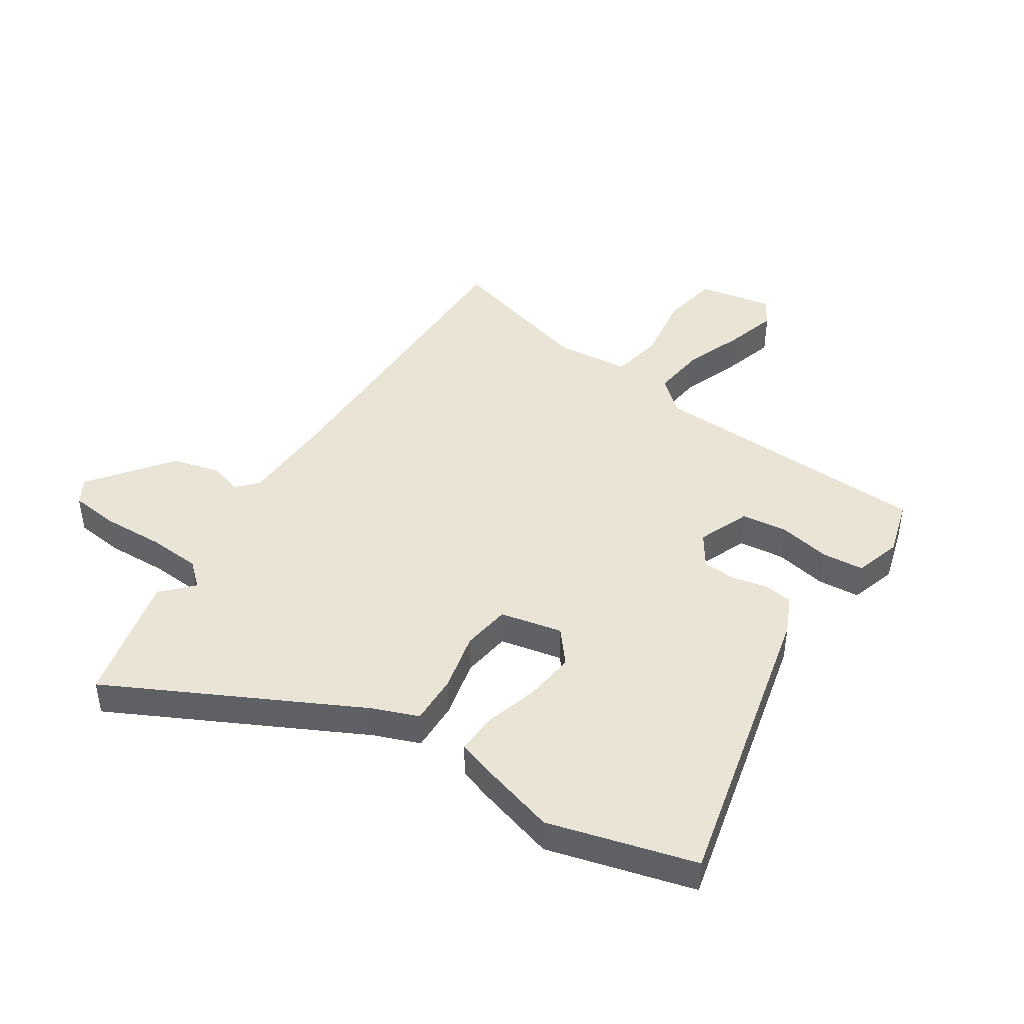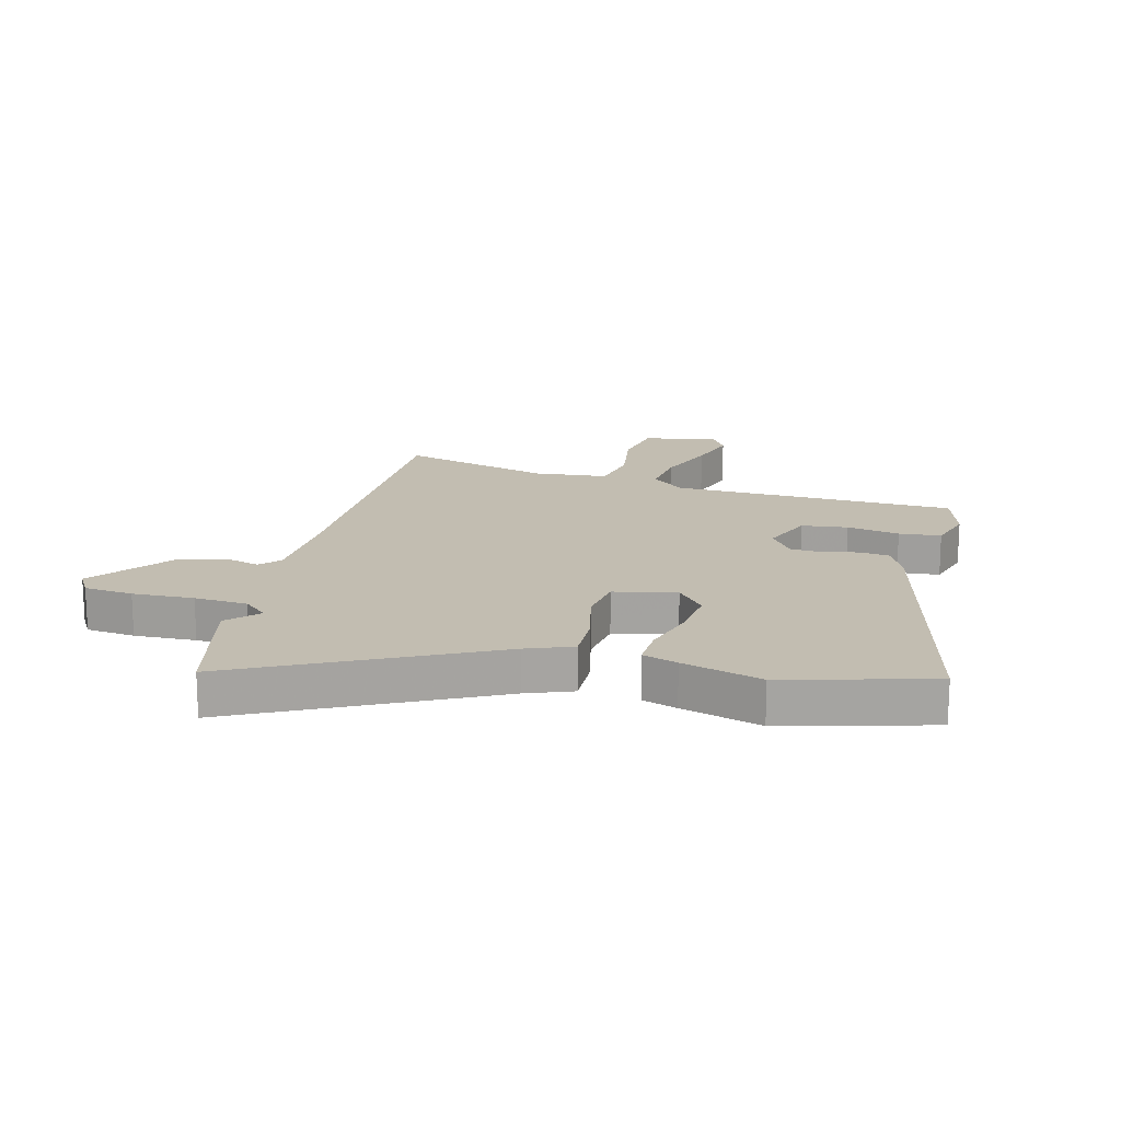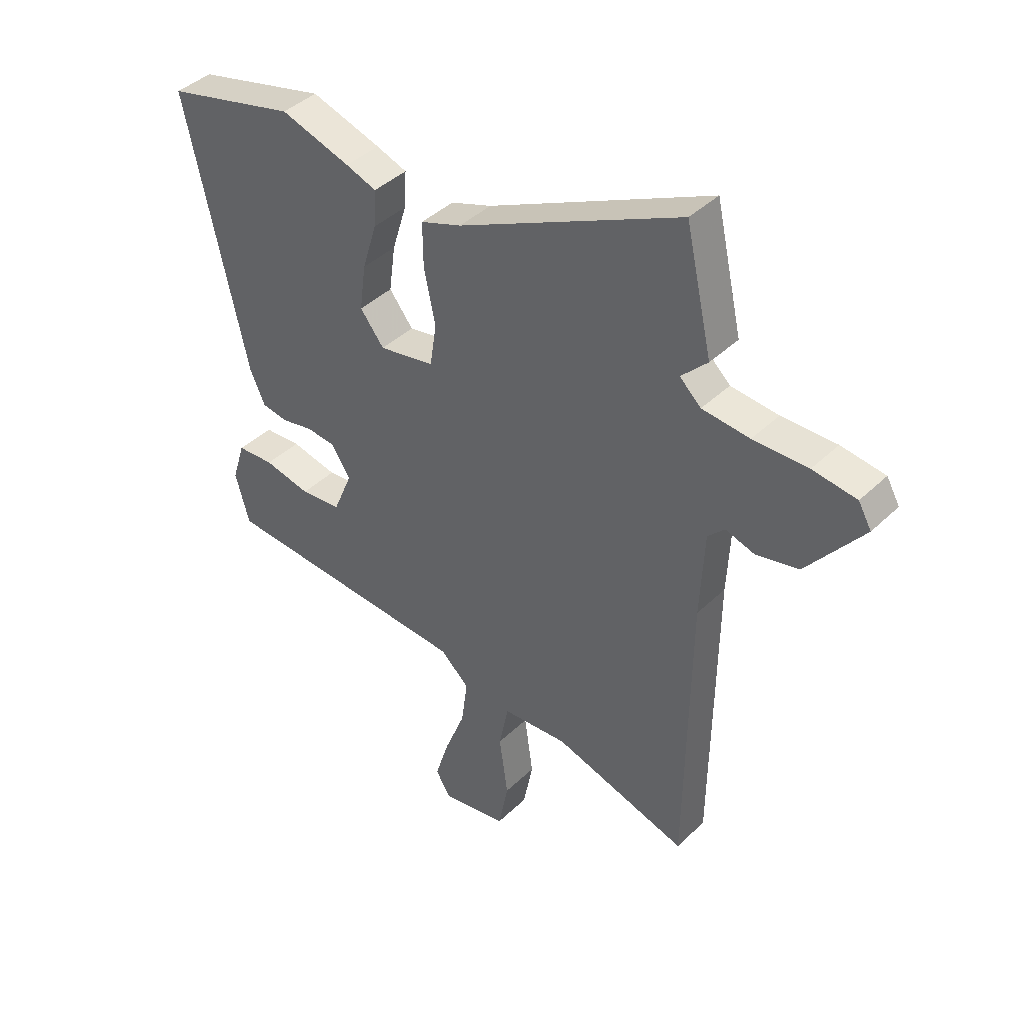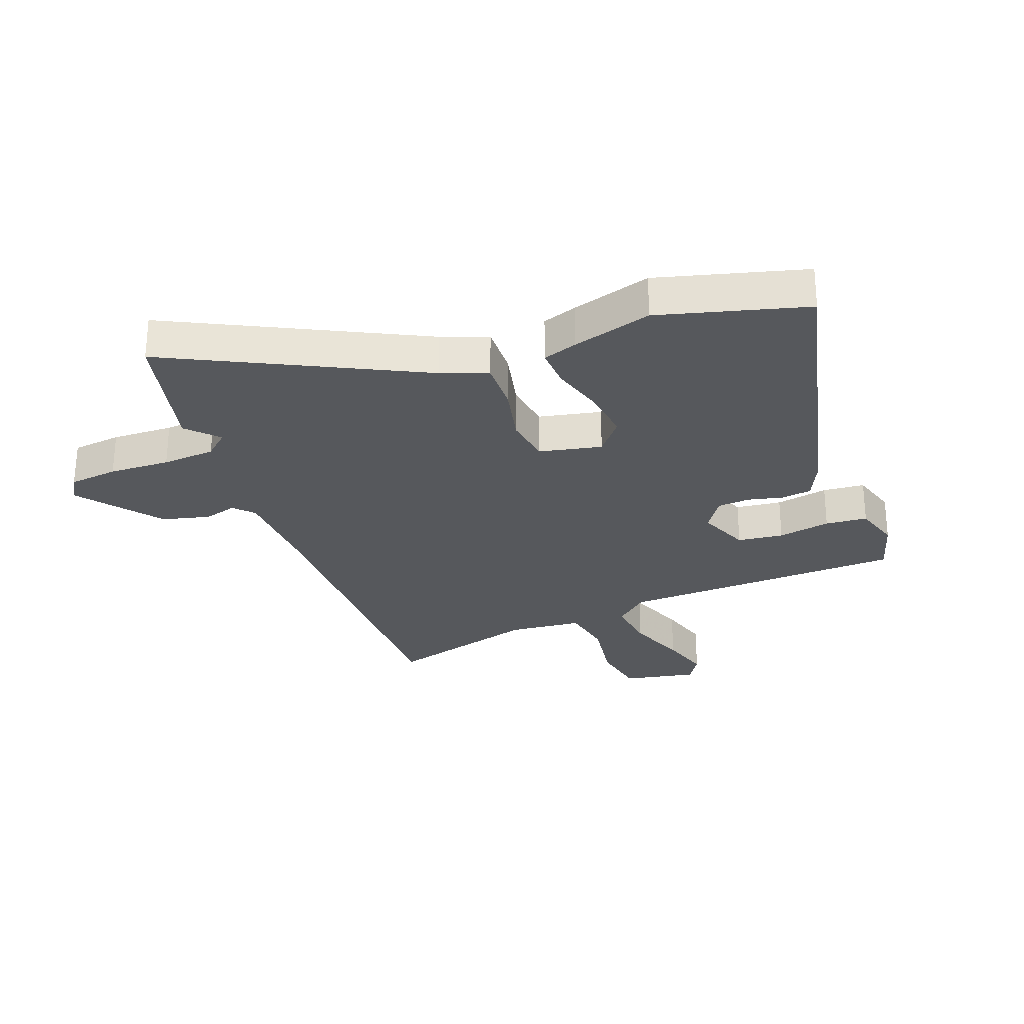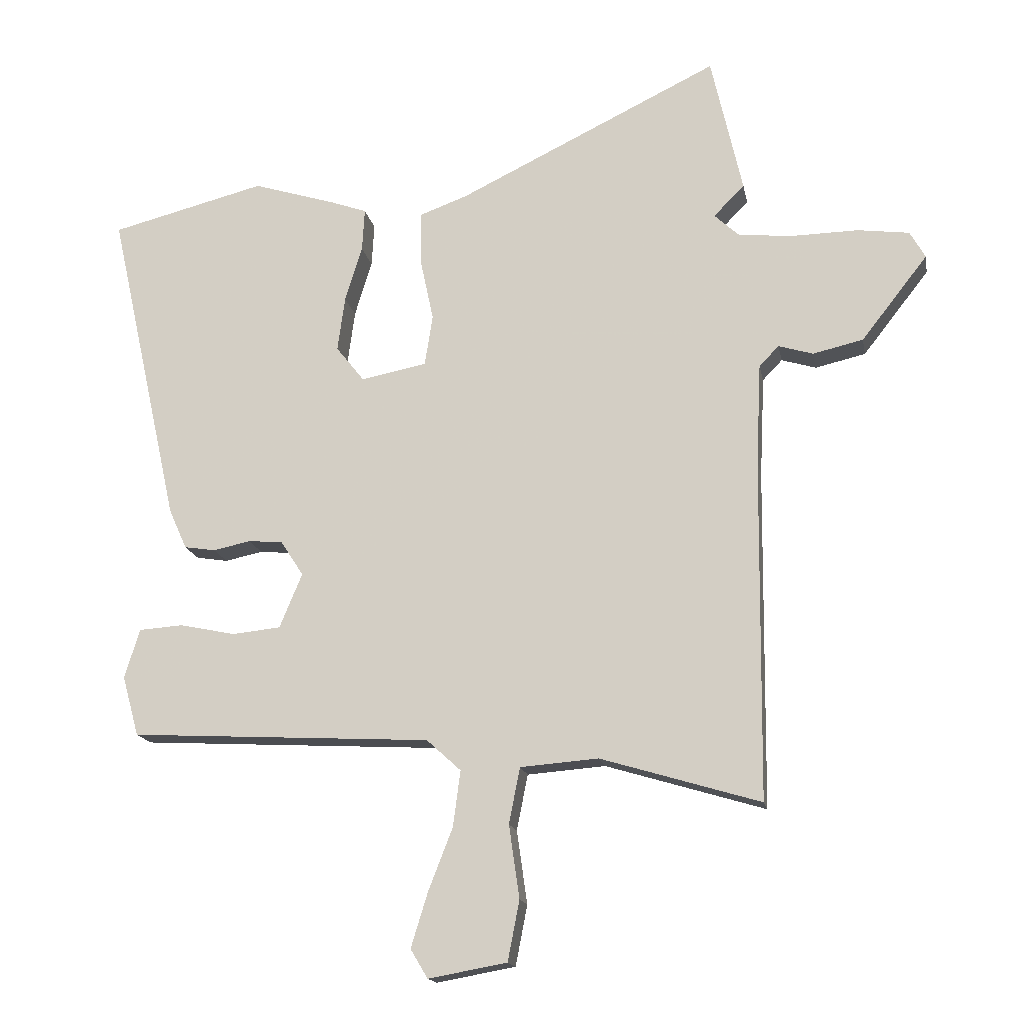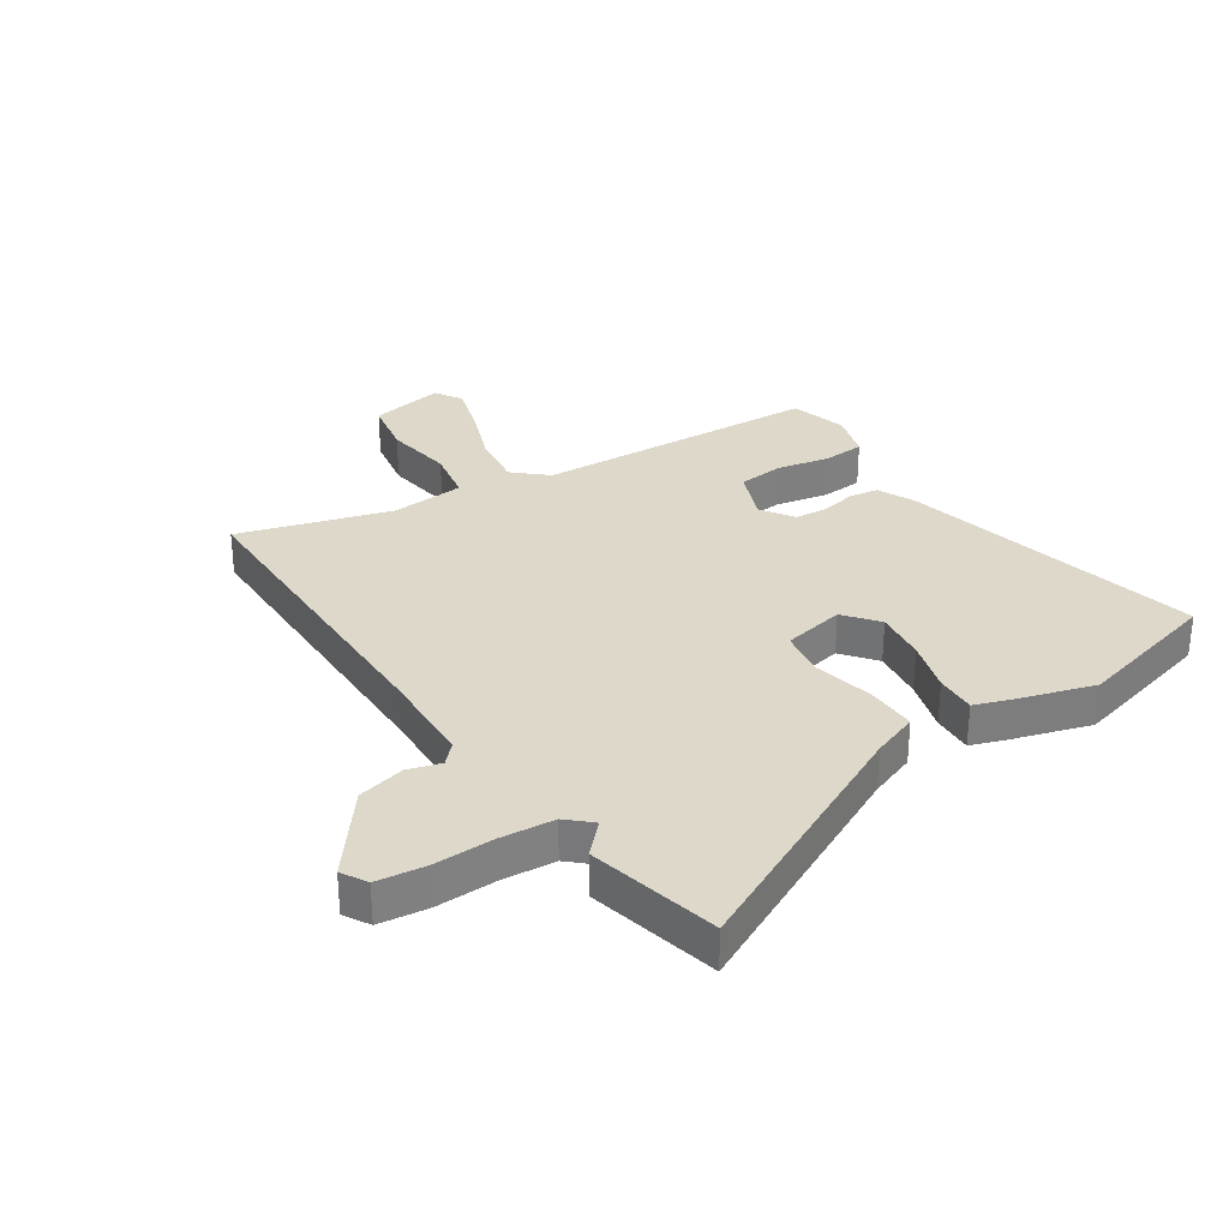
<metadata>
{"format":"obj","ext":"obj","renderer":"f3d","projection":"perspective","resolution":1024,"background":"white","views":[{"elev":43.9,"azim":32.4,"up":"+Y"},{"elev":16.9,"azim":13.5,"up":"+Y"},{"elev":41.4,"azim":-139.0,"up":"+Z"},{"elev":-27.8,"azim":19.8,"up":"+Y"},{"elev":-16.1,"azim":-169.5,"up":"+Z"},{"elev":31.0,"azim":-33.8,"up":"+Y"}]}
</metadata>
<code>
v 0.521 0.07 -0.429
v 0.03 0.07 -0.455
v -0.026 0.07 -0.506
v -0.014 0.07 -0.597
v 0.026 0.07 -0.7
v 0.053 0.07 -0.788
v 0.025 0.07 -0.835
v -0.103 0.07 -0.812
v -0.122 0.07 -0.714
v -0.105 0.07 -0.595
v -0.123 0.07 -0.504
v -0.25 0.07 -0.494
v -0.51 0.07 -0.572
v -0.516 0.07 -0.016
v -0.524 0.07 0.149
v -0.556 0.07 0.182
v -0.612 0.07 0.165
v -0.694 0.07 0.184
v -0.802 0.07 0.322
v -0.777 0.07 0.366
v -0.693 0.07 0.377
v -0.588 0.07 0.375
v -0.497 0.07 0.383
v -0.456 0.07 0.421
v -0.506 0.07 0.472
v -0.455 0.07 0.698
v -0.029 0.07 0.491
v 0.05 0.07 0.462
v 0.049 0.07 0.376
v 0.027 0.07 0.273
v 0.04 0.07 0.19
v 0.147 0.07 0.169
v 0.193 0.07 0.227
v 0.181 0.07 0.316
v 0.153 0.07 0.407
v 0.149 0.07 0.477
v 0.208 0.07 0.498
v 0.343 0.07 0.54
v 0.595 0.07 0.476
v 0.479 0.07 -0.046
v 0.45 0.07 -0.111
v 0.399 0.07 -0.119
v 0.338 0.07 -0.106
v 0.282 0.07 -0.111
v 0.245 0.07 -0.168
v 0.282 0.07 -0.257
v 0.361 0.07 -0.265
v 0.451 0.07 -0.246
v 0.523 0.07 -0.251
v 0.548 0.07 -0.331
v 0.521 0 -0.429
v 0.03 0 -0.455
v -0.026 0 -0.506
v -0.014 0 -0.597
v 0.026 0 -0.7
v 0.053 0 -0.788
v 0.025 0 -0.835
v -0.103 0 -0.812
v -0.122 0 -0.714
v -0.105 0 -0.595
v -0.123 0 -0.504
v -0.25 0 -0.494
v -0.51 0 -0.572
v -0.516 0 -0.016
v -0.524 0 0.149
v -0.556 0 0.182
v -0.612 0 0.165
v -0.694 0 0.184
v -0.802 0 0.322
v -0.777 0 0.366
v -0.693 0 0.377
v -0.588 0 0.375
v -0.497 0 0.383
v -0.456 0 0.421
v -0.506 0 0.472
v -0.455 0 0.698
v -0.029 0 0.491
v 0.05 0 0.462
v 0.049 0 0.376
v 0.027 0 0.273
v 0.04 0 0.19
v 0.147 0 0.169
v 0.193 0 0.227
v 0.181 0 0.316
v 0.153 0 0.407
v 0.149 0 0.477
v 0.208 0 0.498
v 0.343 0 0.54
v 0.595 0 0.476
v 0.479 0 -0.046
v 0.45 0 -0.111
v 0.399 0 -0.119
v 0.338 0 -0.106
v 0.282 0 -0.111
v 0.245 0 -0.168
v 0.282 0 -0.257
v 0.361 0 -0.265
v 0.451 0 -0.246
v 0.523 0 -0.251
v 0.548 0 -0.331
f 47 48 49 50
f 46 47 50 1
f 40 41 42 43
f 40 43 44
f 39 40 44
f 38 39 44 45
f 34 35 36 37
f 33 34 37 38
f 27 28 29 30
f 27 30 31
f 24 25 26 27
f 23 24 27 31
f 22 23 31
f 21 22 31
f 20 21 31
f 19 20 31
f 16 17 18 19
f 16 19 31 32
f 12 13 14
f 11 12 14 15
f 7 8 9 10
f 7 10 11
f 4 5 6 7
f 4 7 11
f 3 4 11 15
f 46 1 2
f 45 46 2
f 33 38 45 2
f 32 33 2 3
f 15 16 32
f 3 15 32
f 100 99 98 97
f 51 100 97 96
f 93 92 91 90
f 94 93 90
f 94 90 89
f 95 94 89 88
f 87 86 85 84
f 88 87 84 83
f 80 79 78 77
f 81 80 77
f 77 76 75 74
f 81 77 74 73
f 81 73 72
f 81 72 71
f 81 71 70
f 81 70 69
f 69 68 67 66
f 82 81 69 66
f 64 63 62
f 65 64 62 61
f 60 59 58 57
f 61 60 57
f 57 56 55 54
f 61 57 54
f 65 61 54 53
f 52 51 96
f 52 96 95
f 52 95 88 83
f 53 52 83 82
f 82 66 65
f 82 65 53
f 1 51 52 2
f 2 52 53 3
f 3 53 54 4
f 4 54 55 5
f 5 55 56 6
f 6 56 57 7
f 7 57 58 8
f 8 58 59 9
f 9 59 60 10
f 10 60 61 11
f 11 61 62 12
f 12 62 63 13
f 13 63 64 14
f 14 64 65 15
f 15 65 66 16
f 16 66 67 17
f 17 67 68 18
f 18 68 69 19
f 19 69 70 20
f 20 70 71 21
f 21 71 72 22
f 22 72 73 23
f 23 73 74 24
f 24 74 75 25
f 25 75 76 26
f 26 76 77 27
f 27 77 78 28
f 28 78 79 29
f 29 79 80 30
f 30 80 81 31
f 31 81 82 32
f 32 82 83 33
f 33 83 84 34
f 34 84 85 35
f 35 85 86 36
f 36 86 87 37
f 37 87 88 38
f 38 88 89 39
f 39 89 90 40
f 40 90 91 41
f 41 91 92 42
f 42 92 93 43
f 43 93 94 44
f 44 94 95 45
f 45 95 96 46
f 46 96 97 47
f 47 97 98 48
f 48 98 99 49
f 49 99 100 50
f 50 100 51 1

</code>
